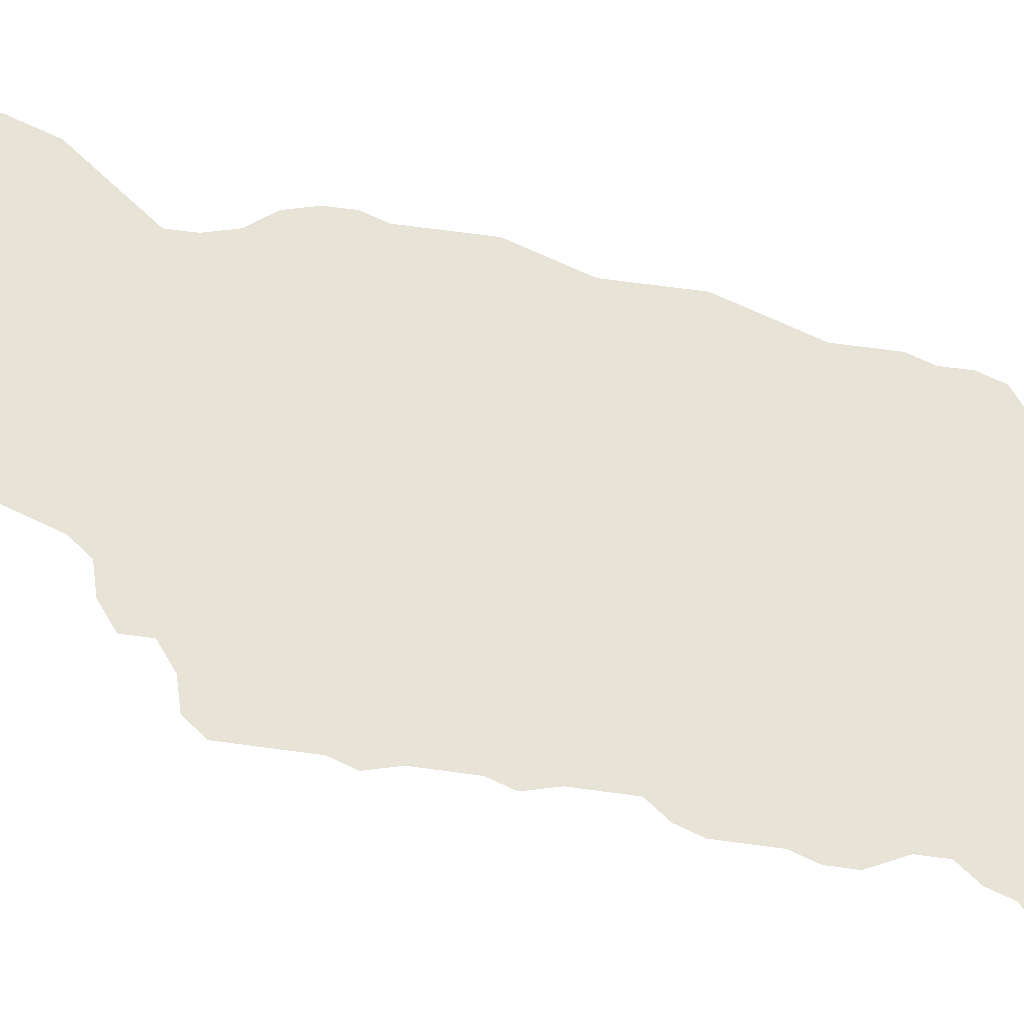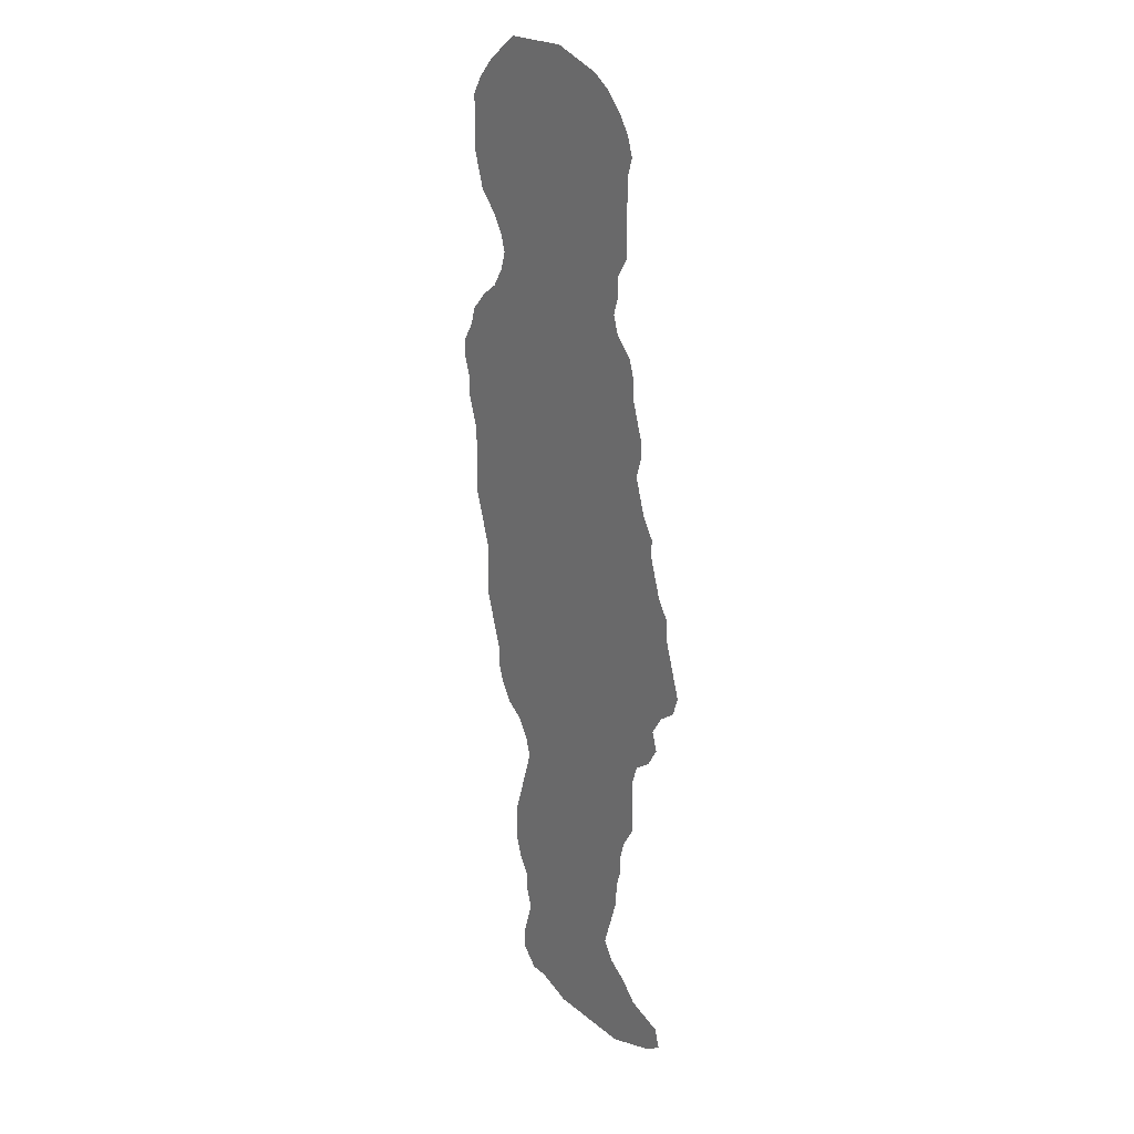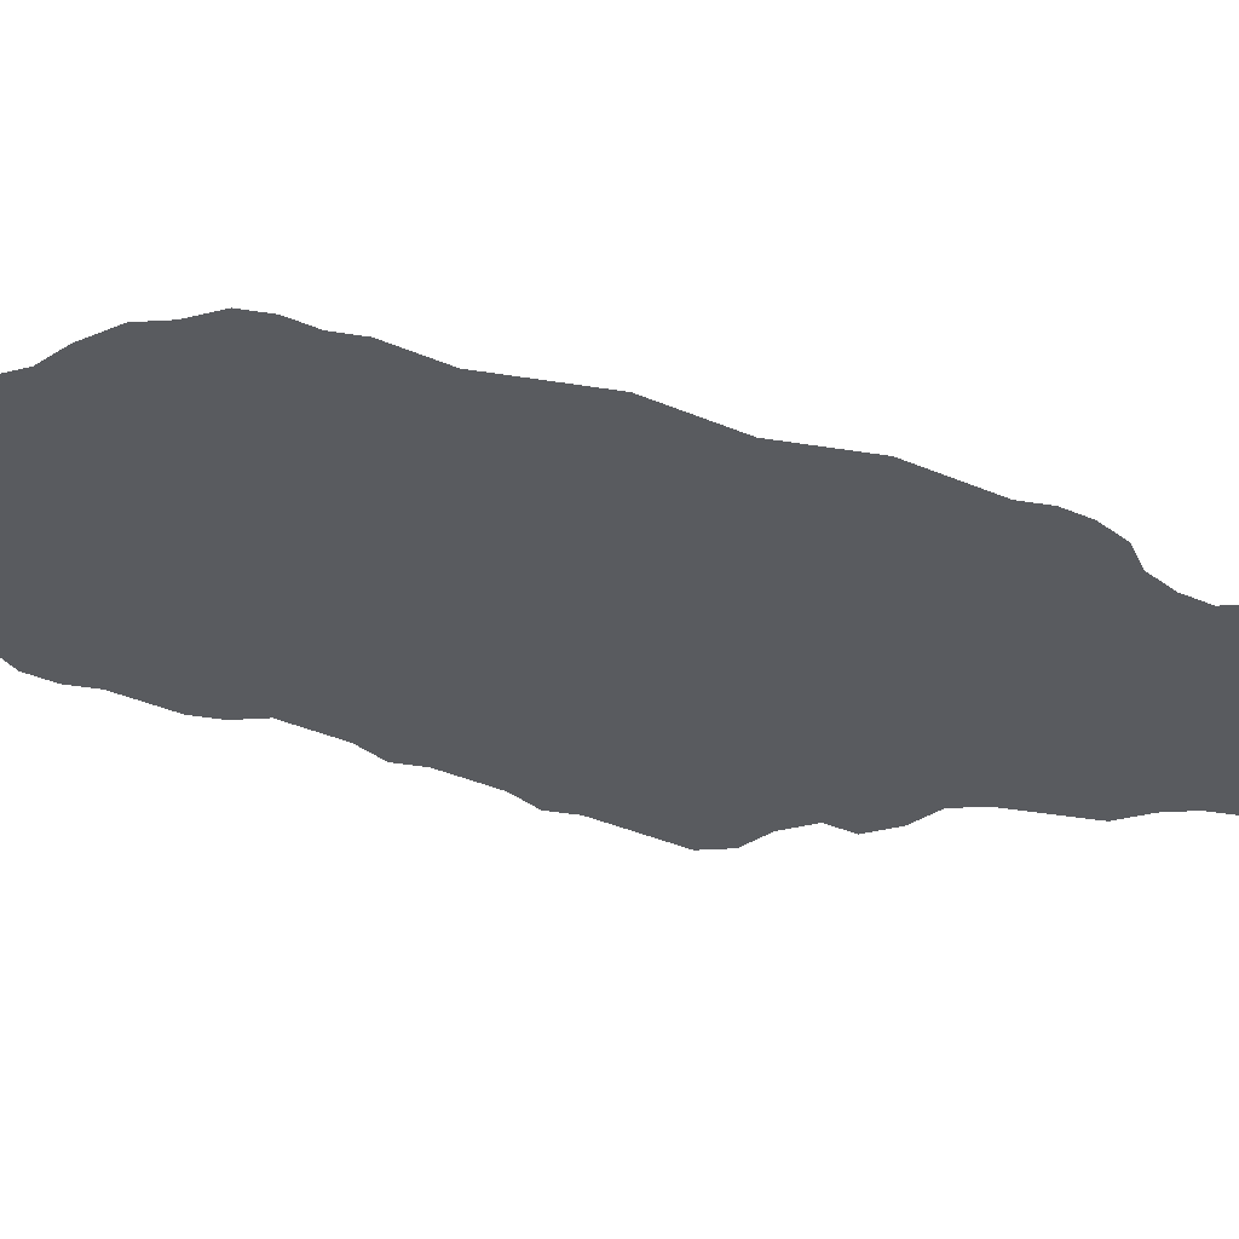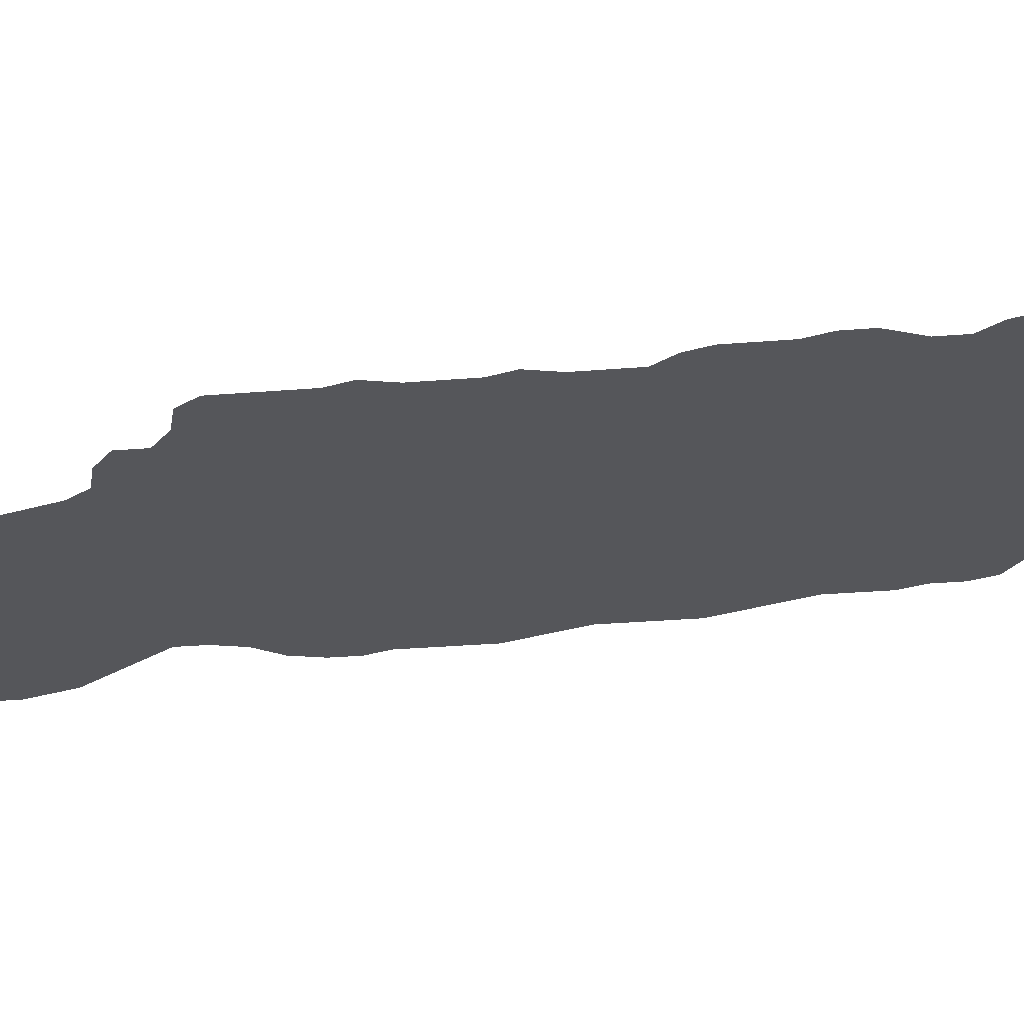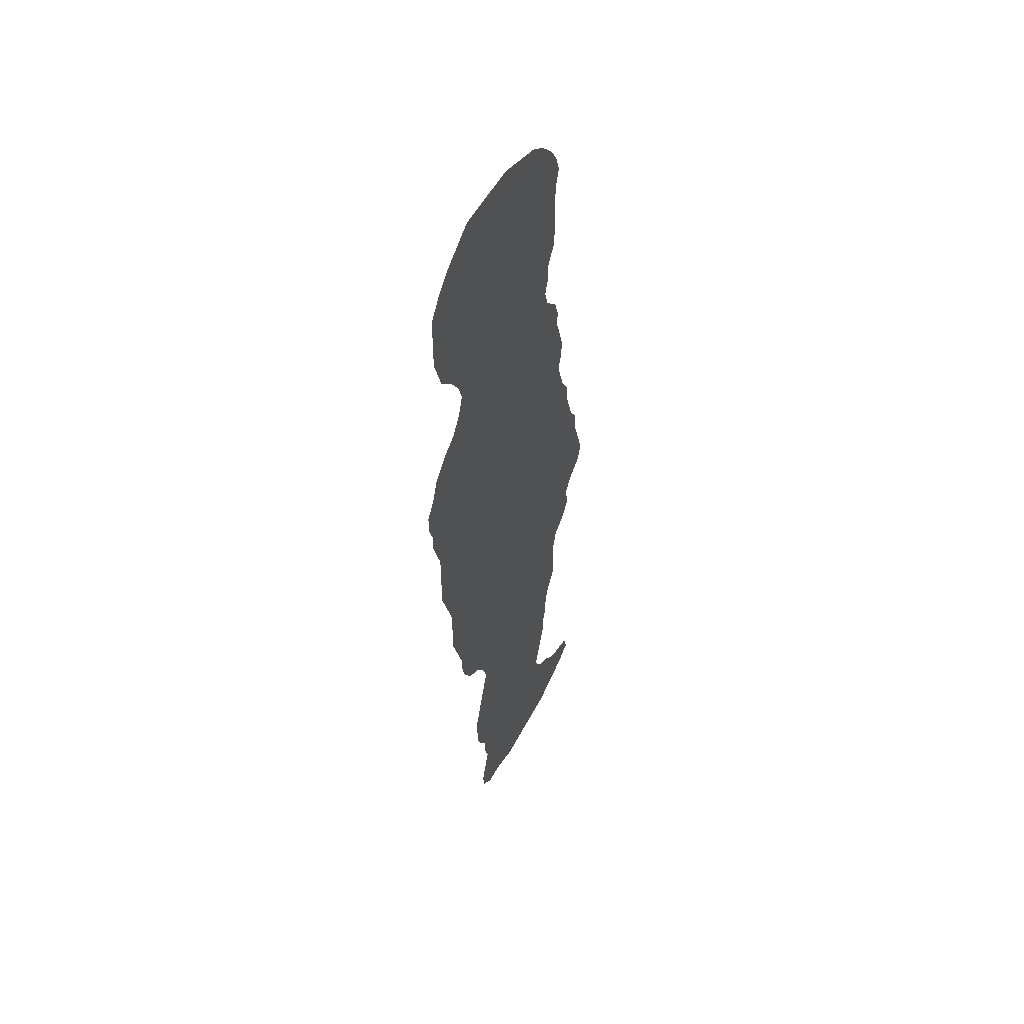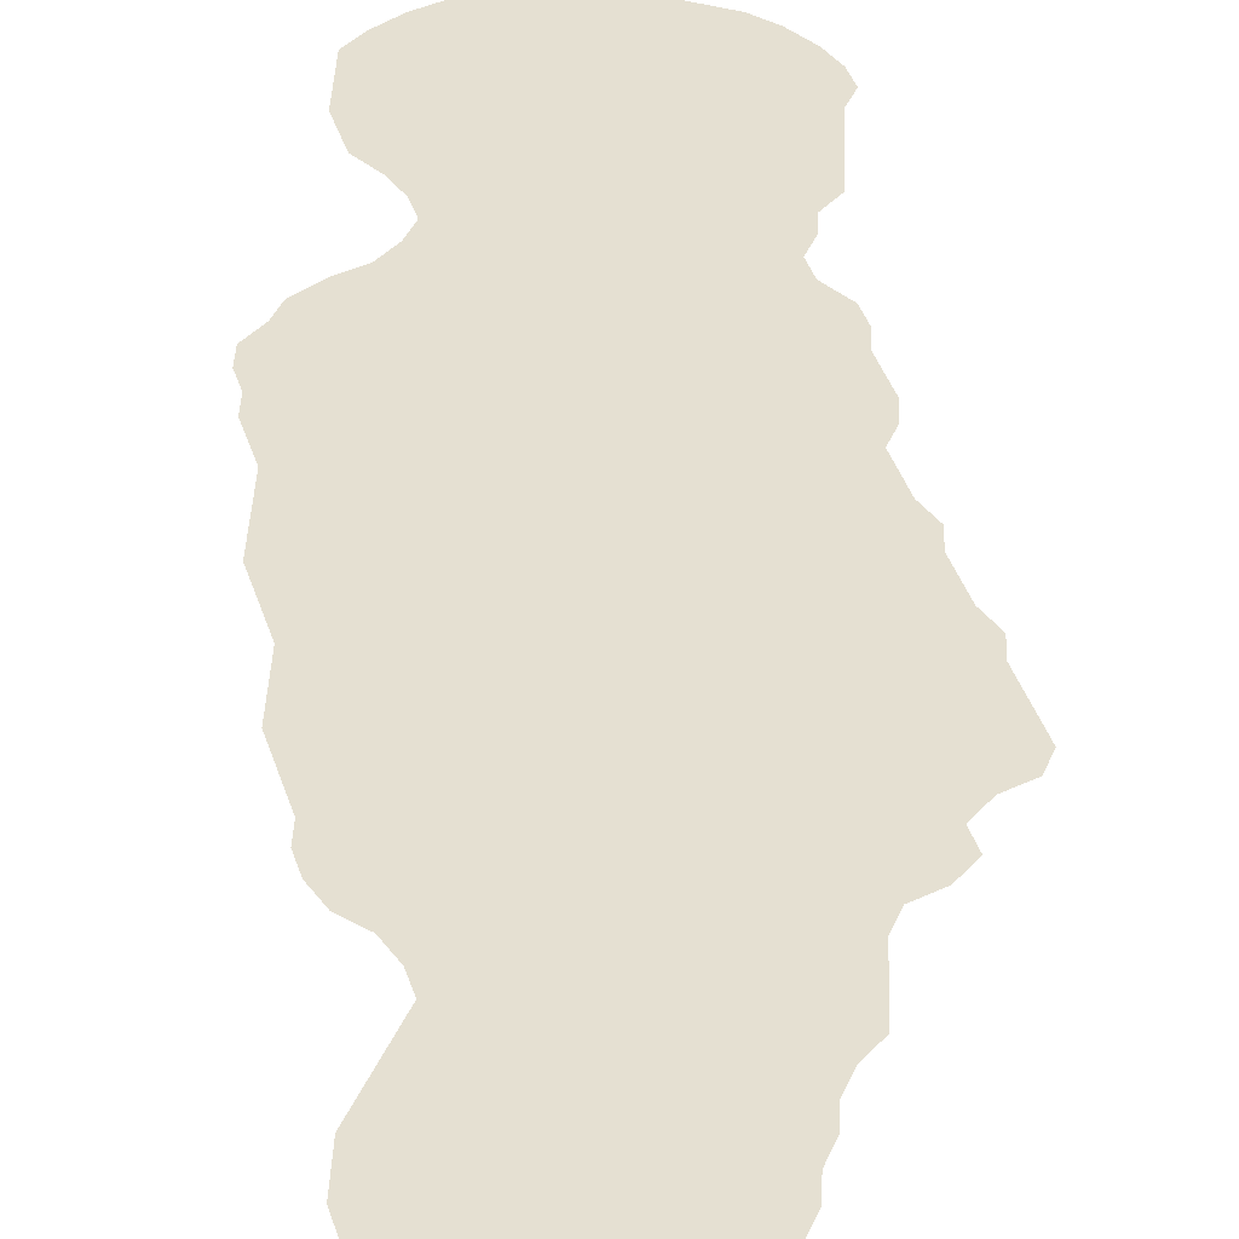
<metadata>
{"format":"obj","ext":"obj","renderer":"f3d","projection":"perspective","resolution":1024,"background":"white","views":[{"elev":62.6,"azim":116.5,"up":"+Z"},{"elev":21.7,"azim":54.2,"up":"+Y"},{"elev":-32.6,"azim":-103.5,"up":"+Z"},{"elev":-26.0,"azim":116.3,"up":"+Z"},{"elev":52.3,"azim":-63.0,"up":"+Y"},{"elev":37.8,"azim":2.2,"up":"+Z"}]}
</metadata>
<code>
v 0.01818 0.6 0
v 0.01212 0.6182 0
v 0.006061 0.6364 0
v 0.006061 0.6545 0
v 0 0.6727 0
v 0 0.6909 0
v 0.01212 0.7091 0
v 0.01818 0.7273 0
v 0.03636 0.7454 0
v 0.05455 0.7576 0
v 0.06667 0.7758 0
v 0.07273 0.7939 0
v 0.06667 0.8121 0
v 0.05455 0.8303 0
v 0.03636 0.8485 0
v 0.0303 0.8667 0
v 0.02424 0.8849 0
v 0.02424 0.903 0
v 0.02424 0.9212 0
v 0.02424 0.9394 0
v 0.03636 0.9576 0
v 0.05455 0.9758 0
v 0.07273 0.9879 0
v 0.09091 1 0
v 0.1091 1 0
v 0.1273 1 0
v 0.1454 1 0
v 0.1636 1 0
v 0.1818 0.9939 0
v 0.2 0.9879 0
v 0.2182 0.9818 0
v 0.2364 0.9697 0
v 0.2545 0.9515 0
v 0.2667 0.9333 0
v 0.2727 0.9152 0
v 0.2667 0.897 0
v 0.2667 0.8788 0
v 0.2667 0.8606 0
v 0.2667 0.8424 0
v 0.2667 0.8242 0
v 0.2545 0.8061 0
v 0.2545 0.7879 0
v 0.2485 0.7697 0
v 0.2545 0.7515 0
v 0.2727 0.7333 0
v 0.2788 0.7151 0
v 0.2788 0.697 0
v 0.2848 0.6788 0
v 0.2909 0.6606 0
v 0.2909 0.6424 0
v 0.2848 0.6242 0
v 0.2909 0.6061 0
v 0.297 0.5879 0
v 0.3091 0.5697 0
v 0.3091 0.5515 0
v 0.3151 0.5333 0
v 0.3212 0.5151 0
v 0.3333 0.497 0
v 0.3333 0.4788 0
v 0.3394 0.4606 0
v 0.3454 0.4424 0
v 0.3515 0.4242 0
v 0.3454 0.4061 0
v 0.3273 0.3939 0
v 0.3151 0.3758 0
v 0.3212 0.3576 0
v 0.3091 0.3394 0
v 0.2909 0.3273 0
v 0.2848 0.3091 0
v 0.2848 0.2909 0
v 0.2848 0.2727 0
v 0.2848 0.2545 0
v 0.2727 0.2364 0
v 0.2667 0.2182 0
v 0.2667 0.2 0
v 0.2606 0.1818 0
v 0.2606 0.1636 0
v 0.2545 0.1454 0
v 0.2485 0.1273 0
v 0.2424 0.1091 0
v 0.2545 0.09091 0
v 0.2727 0.07879 0
v 0.2909 0.06061 0
v 0.3091 0.05455 0
v 0.3273 0.04849 0
v 0.3333 0.0303 0
v 0.3151 0.01818 0
v 0.297 0.01212 0
v 0.2788 0.006061 0
v 0.2606 0 0
v 0.2424 0 0
v 0.2242 0 0
v 0.2061 0 0
v 0.1879 0 0
v 0.1697 0 0
v 0.1515 0.006061 0
v 0.1333 0.01212 0
v 0.1152 0.01212 0
v 0.09697 0.0303 0
v 0.09697 0.04849 0
v 0.103 0.06667 0
v 0.1091 0.08485 0
v 0.103 0.103 0
v 0.103 0.1212 0
v 0.09091 0.1394 0
v 0.08485 0.1576 0
v 0.08485 0.1758 0
v 0.08485 0.1939 0
v 0.09091 0.2121 0
v 0.09697 0.2303 0
v 0.103 0.2485 0
v 0.1091 0.2667 0
v 0.103 0.2848 0
v 0.09091 0.303 0
v 0.07273 0.3151 0
v 0.06061 0.3333 0
v 0.05455 0.3515 0
v 0.05455 0.3697 0
v 0.04849 0.3879 0
v 0.04242 0.4061 0
v 0.03636 0.4242 0
v 0.03636 0.4424 0
v 0.03636 0.4606 0
v 0.03636 0.4788 0
v 0.0303 0.497 0
v 0.02424 0.5151 0
v 0.01818 0.5333 0
v 0.01818 0.5515 0
v 0.01818 0.5697 0
v 0.01818 0.5879 0
f 85 87 86
f 84 87 85
f 14 26 18
f 12 41 13
f 7 9 8
f 4 7 5
f 5 7 6
f 2 4 3
f 53 125 124
f 1 130 51
f 83 90 89
f 84 88 87
f 83 88 84
f 83 89 88
f 19 21 20
f 19 22 21
f 18 22 19
f 116 118 117
f 32 36 33
f 14 27 26
f 10 44 11
f 2 10 4
f 7 10 9
f 4 10 7
f 12 43 41
f 11 44 43
f 11 43 12
f 10 47 44
f 1 51 47
f 1 47 2
f 2 47 10
f 60 64 61
f 61 63 62
f 61 64 63
f 53 124 55
f 55 124 56
f 57 124 123
f 56 124 57
f 52 128 126
f 53 126 125
f 52 126 53
f 52 129 128
f 51 130 129
f 51 129 52
f 76 78 77
f 80 94 81
f 81 94 93
f 14 18 16
f 14 16 15
f 27 29 28
f 14 29 27
f 13 41 38
f 23 26 25
f 18 26 23
f 18 23 22
f 23 25 24
f 41 43 42
f 47 51 48
f 53 55 54
f 57 123 122
f 57 59 58
f 59 64 60
f 76 107 78
f 80 102 96
f 80 96 94
f 82 90 83
f 82 91 90
f 81 91 82
f 16 18 17
f 65 120 119
f 65 119 118
f 65 118 68
f 59 65 64
f 65 122 120
f 57 122 65
f 57 65 59
f 68 118 114
f 114 118 116
f 114 116 115
f 65 67 66
f 65 68 67
f 76 110 109
f 76 109 107
f 107 109 108
f 76 111 110
f 73 112 74
f 74 112 111
f 74 76 75
f 74 111 76
f 70 112 73
f 30 32 31
f 30 36 32
f 14 37 29
f 13 37 14
f 29 37 30
f 30 37 36
f 13 38 37
f 39 41 40
f 38 41 39
f 33 36 34
f 34 36 35
f 44 46 45
f 44 47 46
f 120 122 121
f 80 104 102
f 102 104 103
f 79 104 80
f 78 104 79
f 78 107 104
f 104 107 105
f 105 107 106
f 97 102 101
f 96 102 97
f 97 101 100
f 94 96 95
f 81 93 92
f 81 92 91
f 68 114 113
f 71 73 72
f 70 73 71
f 68 113 69
f 69 112 70
f 69 113 112
f 126 128 127
f 48 50 49
f 48 51 50
f 97 100 99
f 97 99 98

</code>
